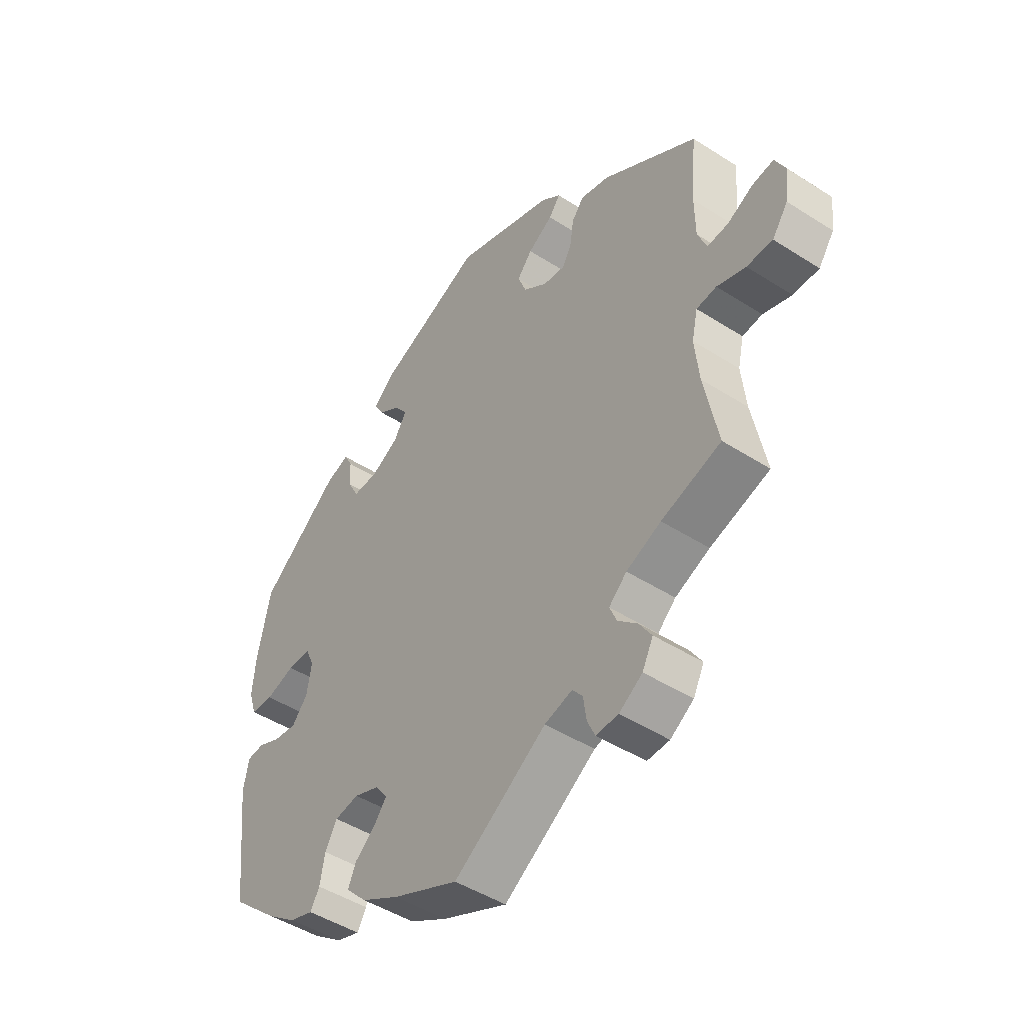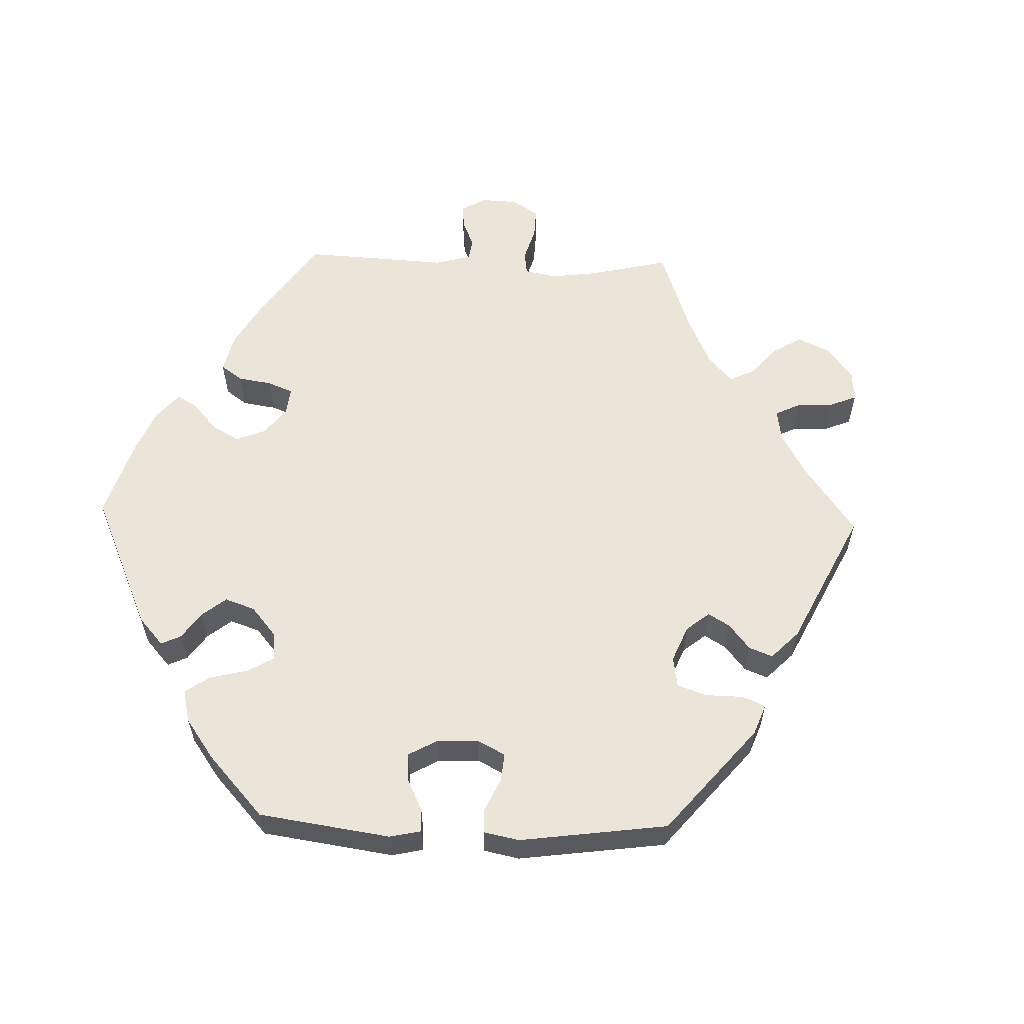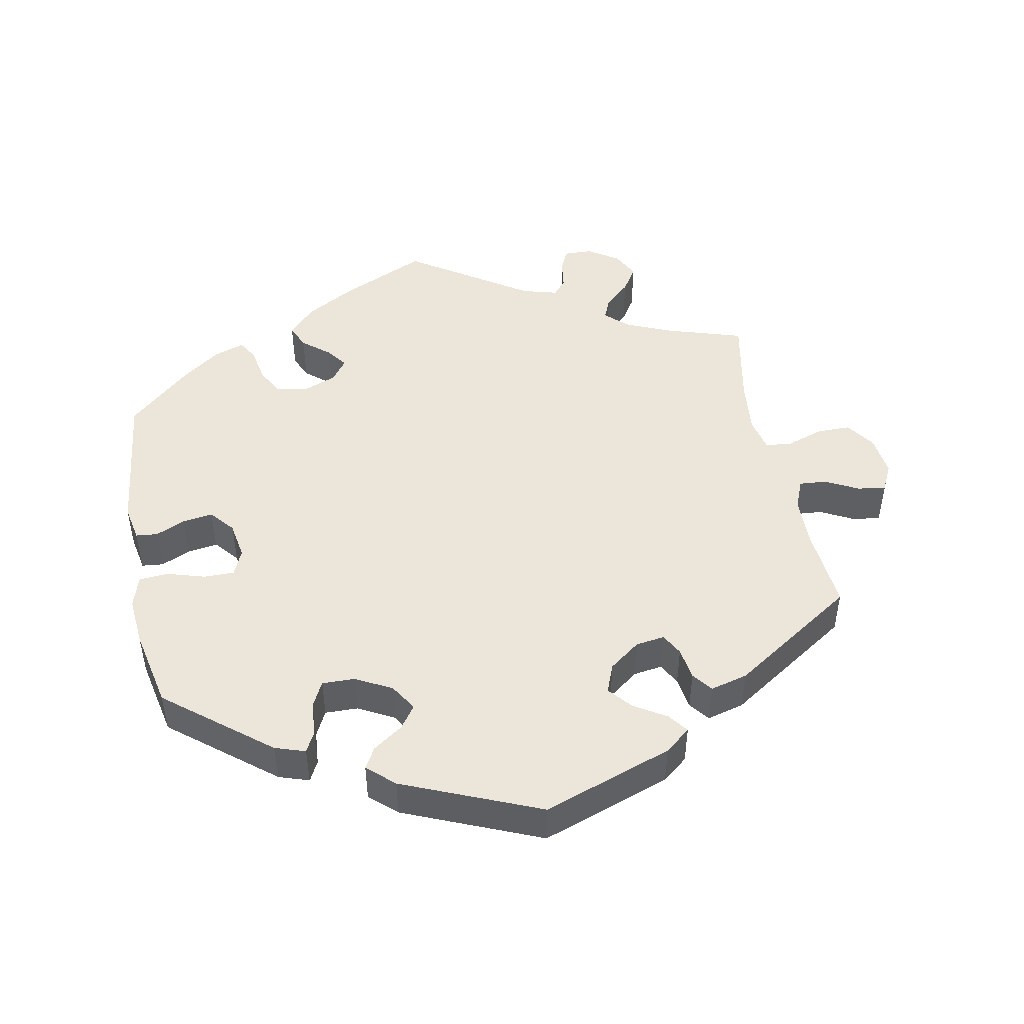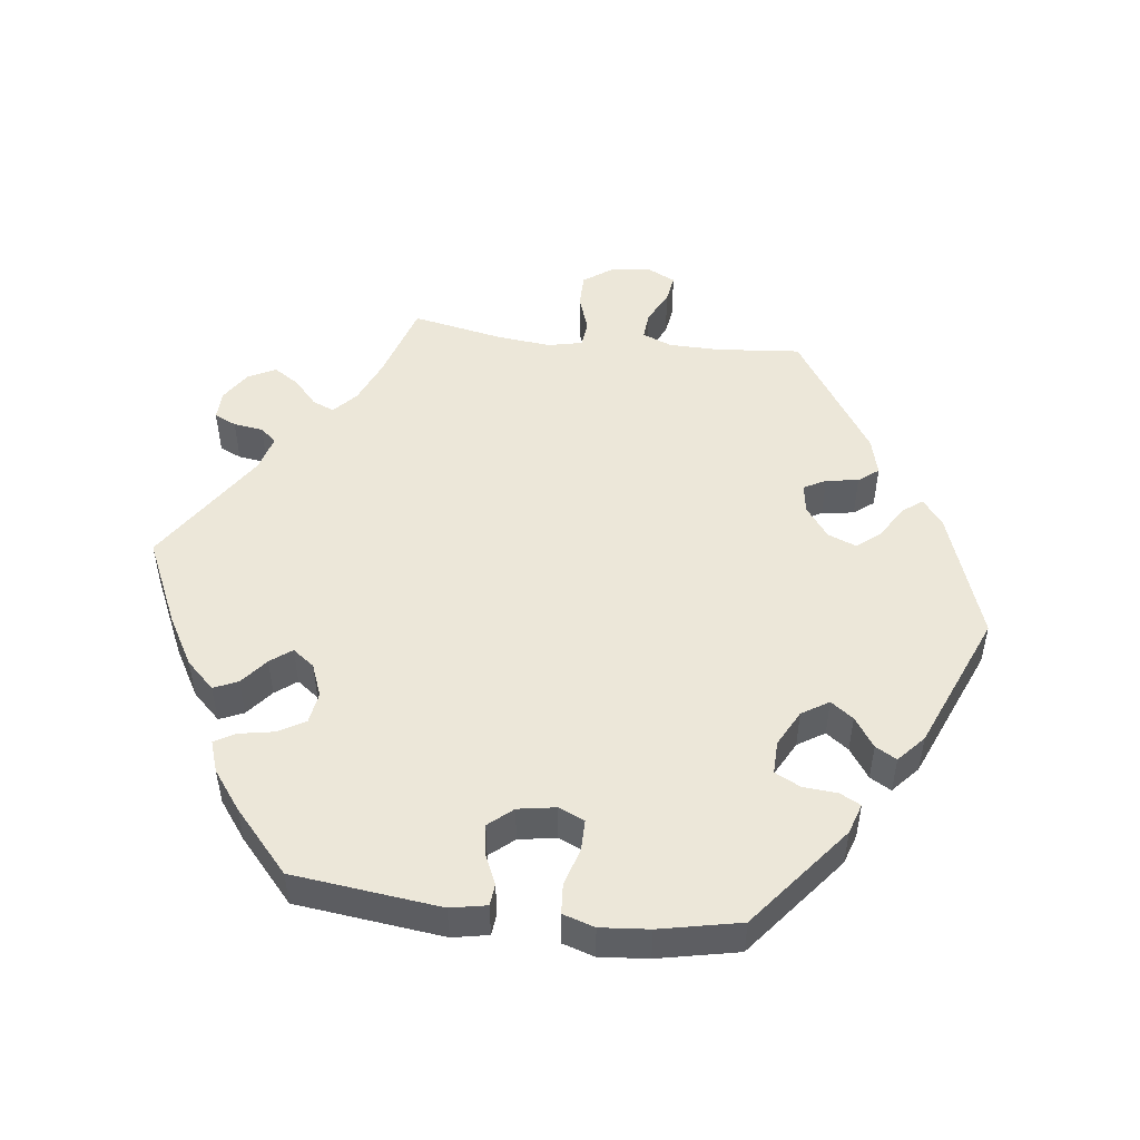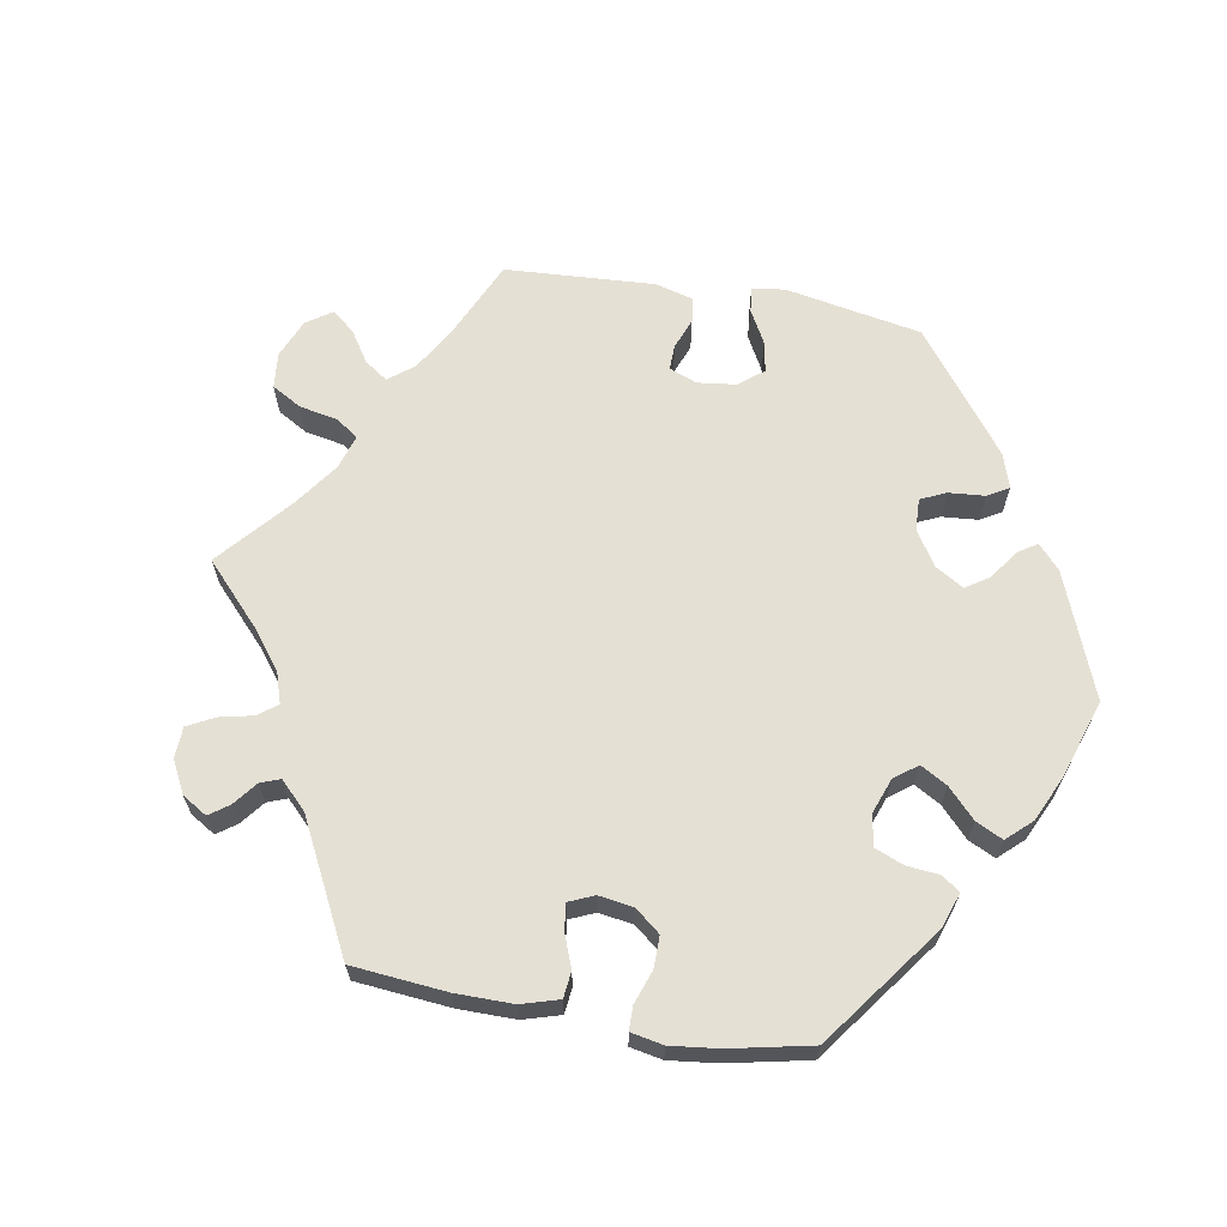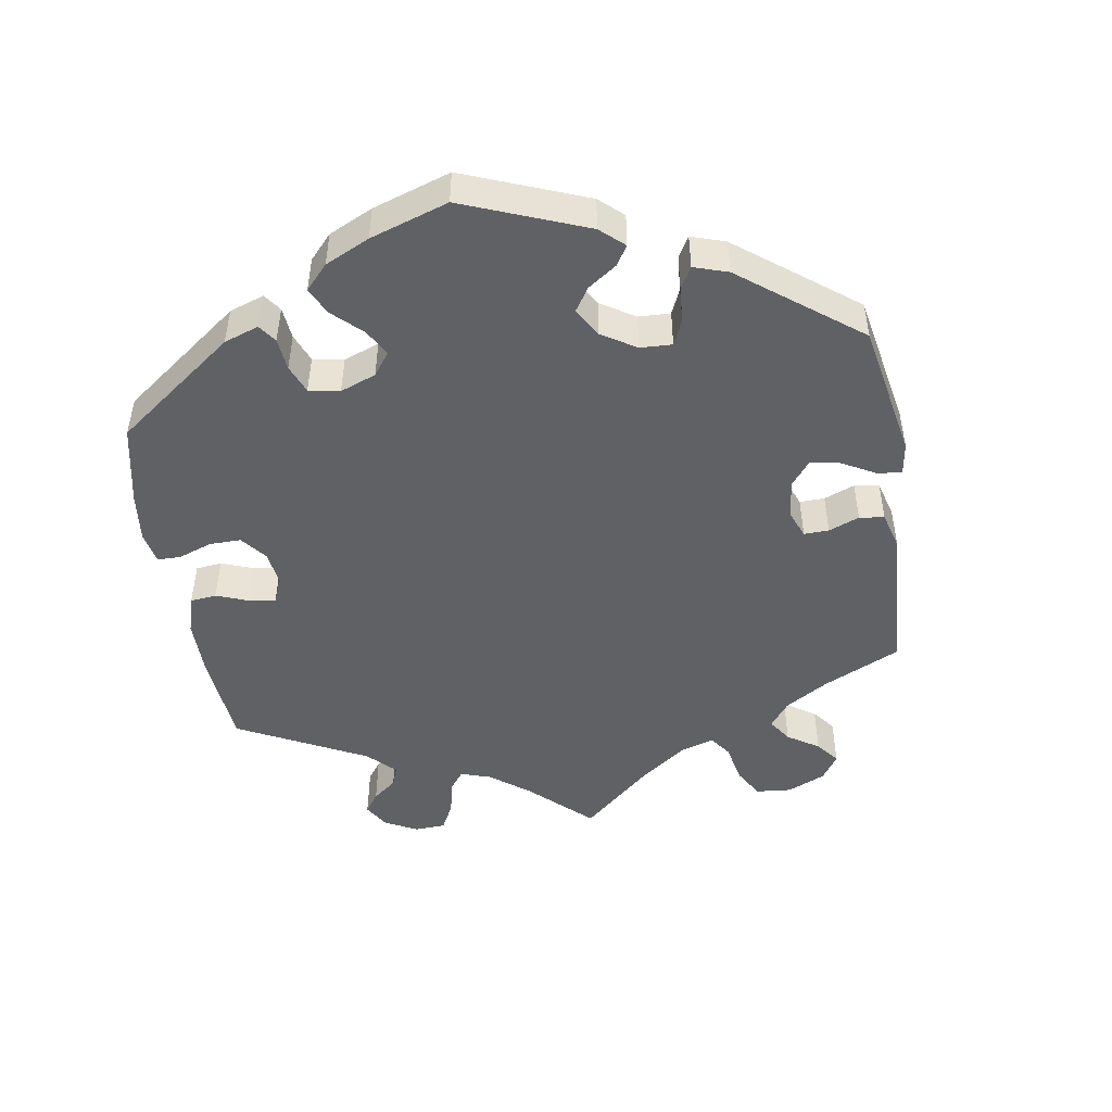
<metadata>
{"format":"obj","ext":"obj","renderer":"f3d","projection":"perspective","resolution":1024,"background":"white","views":[{"elev":-47.0,"azim":54.0,"up":"+Z"},{"elev":59.0,"azim":-28.3,"up":"+Y"},{"elev":47.6,"azim":-10.8,"up":"+Y"},{"elev":49.9,"azim":-82.9,"up":"+Y"},{"elev":65.4,"azim":-140.1,"up":"+Y"},{"elev":-48.5,"azim":-50.7,"up":"+Y"}]}
</metadata>
<code>
v 0.49 0.07 0.171
v 0.491 0.07 0.099
v 0.508 0.07 0.057
v 0.547 0.07 0.06
v 0.594 0.07 0.084
v 0.634 0.07 0.09
v 0.653 0.07 0.051
v 0.646 0.07 -0.007
v 0.617 0.07 -0.048
v 0.569 0.07 -0.048
v 0.516 0.07 -0.03
v 0.479 0.07 -0.034
v 0.468 0.07 -0.083
v 0.476 0.07 -0.16
v 0.501 0.07 -0.289
v 0.391 0.07 -0.323
v 0.327 0.07 -0.35
v 0.294 0.07 -0.38
v 0.307 0.07 -0.411
v 0.343 0.07 -0.444
v 0.366 0.07 -0.48
v 0.346 0.07 -0.519
v 0.303 0.07 -0.547
v 0.262 0.07 -0.548
v 0.248 0.07 -0.517
v 0.242 0.07 -0.475
v 0.223 0.07 -0.452
v 0.172 0.07 -0.466
v 0.001 0.07 -0.578
v -0.121 0.07 -0.522
v -0.191 0.07 -0.482
v -0.229 0.07 -0.442
v -0.214 0.07 -0.408
v -0.176 0.07 -0.377
v -0.153 0.07 -0.347
v -0.176 0.07 -0.316
v -0.222 0.07 -0.298
v -0.267 0.07 -0.305
v -0.289 0.07 -0.344
v -0.298 0.07 -0.393
v -0.315 0.07 -0.422
v -0.359 0.07 -0.407
v -0.414 0.07 -0.366
v -0.501 0.07 -0.288
v -0.525 0.07 -0.079
v -0.515 0.07 -0.028
v -0.484 0.07 -0.025
v -0.442 0.07 -0.044
v -0.399 0.07 -0.05
v -0.37 0.07 -0.016
v -0.361 0.07 0.037
v -0.377 0.07 0.074
v -0.42 0.07 0.074
v -0.474 0.07 0.058
v -0.516 0.07 0.061
v -0.53 0.07 0.106
v -0.524 0.07 0.175
v -0.5 0.07 0.289
v -0.353 0.07 0.406
v -0.31 0.07 0.42
v -0.295 0.07 0.391
v -0.291 0.07 0.342
v -0.273 0.07 0.306
v -0.226 0.07 0.307
v -0.175 0.07 0.334
v -0.151 0.07 0.372
v -0.174 0.07 0.404
v -0.216 0.07 0.433
v -0.233 0.07 0.463
v -0.195 0.07 0.497
v 0 0.07 0.578
v 0.184 0.07 0.513
v 0.22 0.07 0.484
v 0.199 0.07 0.456
v 0.153 0.07 0.428
v 0.125 0.07 0.395
v 0.141 0.07 0.354
v 0.185 0.07 0.321
v 0.226 0.07 0.315
v 0.243 0.07 0.346
v 0.25 0.07 0.392
v 0.272 0.07 0.42
v 0.325 0.07 0.406
v 0.501 0.07 0.29
v 0.49 0 0.171
v 0.491 0 0.099
v 0.508 0 0.057
v 0.547 0 0.06
v 0.594 0 0.084
v 0.634 0 0.09
v 0.653 0 0.051
v 0.646 0 -0.007
v 0.617 0 -0.048
v 0.569 0 -0.048
v 0.516 0 -0.03
v 0.479 0 -0.034
v 0.468 0 -0.083
v 0.476 0 -0.16
v 0.501 0 -0.289
v 0.391 0 -0.323
v 0.327 0 -0.35
v 0.294 0 -0.38
v 0.307 0 -0.411
v 0.343 0 -0.444
v 0.366 0 -0.48
v 0.346 0 -0.519
v 0.303 0 -0.547
v 0.262 0 -0.548
v 0.248 0 -0.517
v 0.242 0 -0.475
v 0.223 0 -0.452
v 0.172 0 -0.466
v 0.001 0 -0.578
v -0.121 0 -0.522
v -0.191 0 -0.482
v -0.229 0 -0.442
v -0.214 0 -0.408
v -0.176 0 -0.377
v -0.153 0 -0.347
v -0.176 0 -0.316
v -0.222 0 -0.298
v -0.267 0 -0.305
v -0.289 0 -0.344
v -0.298 0 -0.393
v -0.315 0 -0.422
v -0.359 0 -0.407
v -0.414 0 -0.366
v -0.501 0 -0.288
v -0.525 0 -0.079
v -0.515 0 -0.028
v -0.484 0 -0.025
v -0.442 0 -0.044
v -0.399 0 -0.05
v -0.37 0 -0.016
v -0.361 0 0.037
v -0.377 0 0.074
v -0.42 0 0.074
v -0.474 0 0.058
v -0.516 0 0.061
v -0.53 0 0.106
v -0.524 0 0.175
v -0.5 0 0.289
v -0.353 0 0.406
v -0.31 0 0.42
v -0.295 0 0.391
v -0.291 0 0.342
v -0.273 0 0.306
v -0.226 0 0.307
v -0.175 0 0.334
v -0.151 0 0.372
v -0.174 0 0.404
v -0.216 0 0.433
v -0.233 0 0.463
v -0.195 0 0.497
v 0 0 0.578
v 0.184 0 0.513
v 0.22 0 0.484
v 0.199 0 0.456
v 0.153 0 0.428
v 0.125 0 0.395
v 0.141 0 0.354
v 0.185 0 0.321
v 0.226 0 0.315
v 0.243 0 0.346
v 0.25 0 0.392
v 0.272 0 0.42
v 0.325 0 0.406
v 0.501 0 0.29
f 83 84 1
f 80 81 82 83
f 79 80 83 1
f 78 79 1 2
f 72 73 74 75
f 72 75 76
f 71 72 76
f 70 71 76 77
f 67 68 69 70
f 66 67 70 77
f 59 60 61 62
f 59 62 63
f 58 59 63
f 57 58 63 64
f 53 54 55 56
f 52 53 56 57
f 45 46 47 48
f 45 48 49
f 44 45 49
f 43 44 49 50
f 39 40 41 42
f 38 39 42 43
f 31 32 33 34
f 31 34 35
f 28 29 30 31
f 27 28 31 35
f 23 24 25 26
f 23 26 27
f 22 23 27
f 19 20 21 22
f 18 19 22 27
f 14 15 16
f 13 14 16 17
f 12 13 17 18
f 8 9 10 11
f 8 11 12
f 7 8 12
f 4 5 6 7
f 3 4 7 12
f 78 2 3 12
f 65 66 77 78
f 64 65 78 12
f 52 57 64 12
f 51 52 12 18
f 38 43 50 51
f 37 38 51
f 36 37 51 18
f 18 27 35 36
f 85 168 167
f 167 166 165 164
f 85 167 164 163
f 86 85 163 162
f 159 158 157 156
f 160 159 156
f 160 156 155
f 161 160 155 154
f 154 153 152 151
f 161 154 151 150
f 146 145 144 143
f 147 146 143
f 147 143 142
f 148 147 142 141
f 140 139 138 137
f 141 140 137 136
f 132 131 130 129
f 133 132 129
f 133 129 128
f 134 133 128 127
f 126 125 124 123
f 127 126 123 122
f 118 117 116 115
f 119 118 115
f 115 114 113 112
f 119 115 112 111
f 110 109 108 107
f 111 110 107
f 111 107 106
f 106 105 104 103
f 111 106 103 102
f 100 99 98
f 101 100 98 97
f 102 101 97 96
f 95 94 93 92
f 96 95 92
f 96 92 91
f 91 90 89 88
f 96 91 88 87
f 96 87 86 162
f 162 161 150 149
f 96 162 149 148
f 96 148 141 136
f 102 96 136 135
f 135 134 127 122
f 135 122 121
f 102 135 121 120
f 120 119 111 102
f 1 85 86 2
f 2 86 87 3
f 3 87 88 4
f 4 88 89 5
f 5 89 90 6
f 6 90 91 7
f 7 91 92 8
f 8 92 93 9
f 9 93 94 10
f 10 94 95 11
f 11 95 96 12
f 12 96 97 13
f 13 97 98 14
f 14 98 99 15
f 15 99 100 16
f 16 100 101 17
f 17 101 102 18
f 18 102 103 19
f 19 103 104 20
f 20 104 105 21
f 21 105 106 22
f 22 106 107 23
f 23 107 108 24
f 24 108 109 25
f 25 109 110 26
f 26 110 111 27
f 27 111 112 28
f 28 112 113 29
f 29 113 114 30
f 30 114 115 31
f 31 115 116 32
f 32 116 117 33
f 33 117 118 34
f 34 118 119 35
f 35 119 120 36
f 36 120 121 37
f 37 121 122 38
f 38 122 123 39
f 39 123 124 40
f 40 124 125 41
f 41 125 126 42
f 42 126 127 43
f 43 127 128 44
f 44 128 129 45
f 45 129 130 46
f 46 130 131 47
f 47 131 132 48
f 48 132 133 49
f 49 133 134 50
f 50 134 135 51
f 51 135 136 52
f 52 136 137 53
f 53 137 138 54
f 54 138 139 55
f 55 139 140 56
f 56 140 141 57
f 57 141 142 58
f 58 142 143 59
f 59 143 144 60
f 60 144 145 61
f 61 145 146 62
f 62 146 147 63
f 63 147 148 64
f 64 148 149 65
f 65 149 150 66
f 66 150 151 67
f 67 151 152 68
f 68 152 153 69
f 69 153 154 70
f 70 154 155 71
f 71 155 156 72
f 72 156 157 73
f 73 157 158 74
f 74 158 159 75
f 75 159 160 76
f 76 160 161 77
f 77 161 162 78
f 78 162 163 79
f 79 163 164 80
f 80 164 165 81
f 81 165 166 82
f 82 166 167 83
f 83 167 168 84
f 84 168 85 1

</code>
